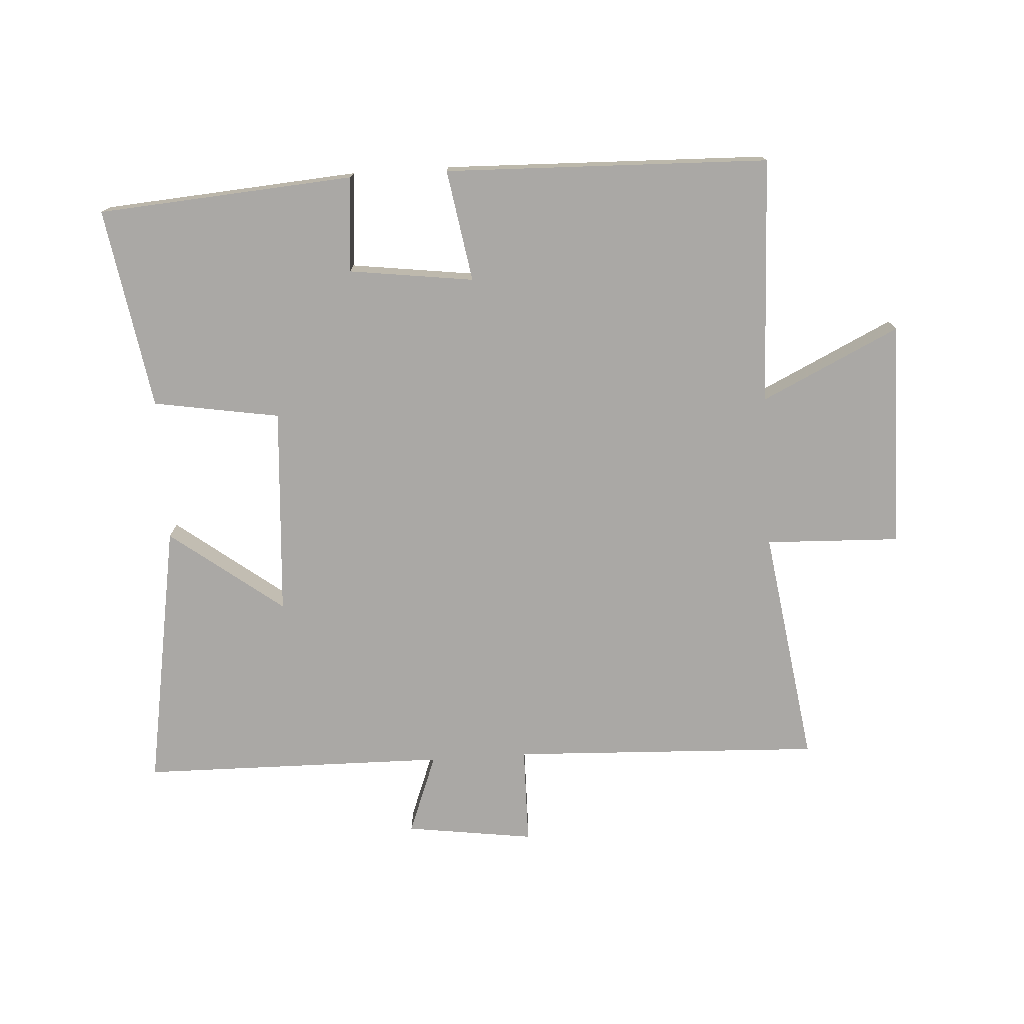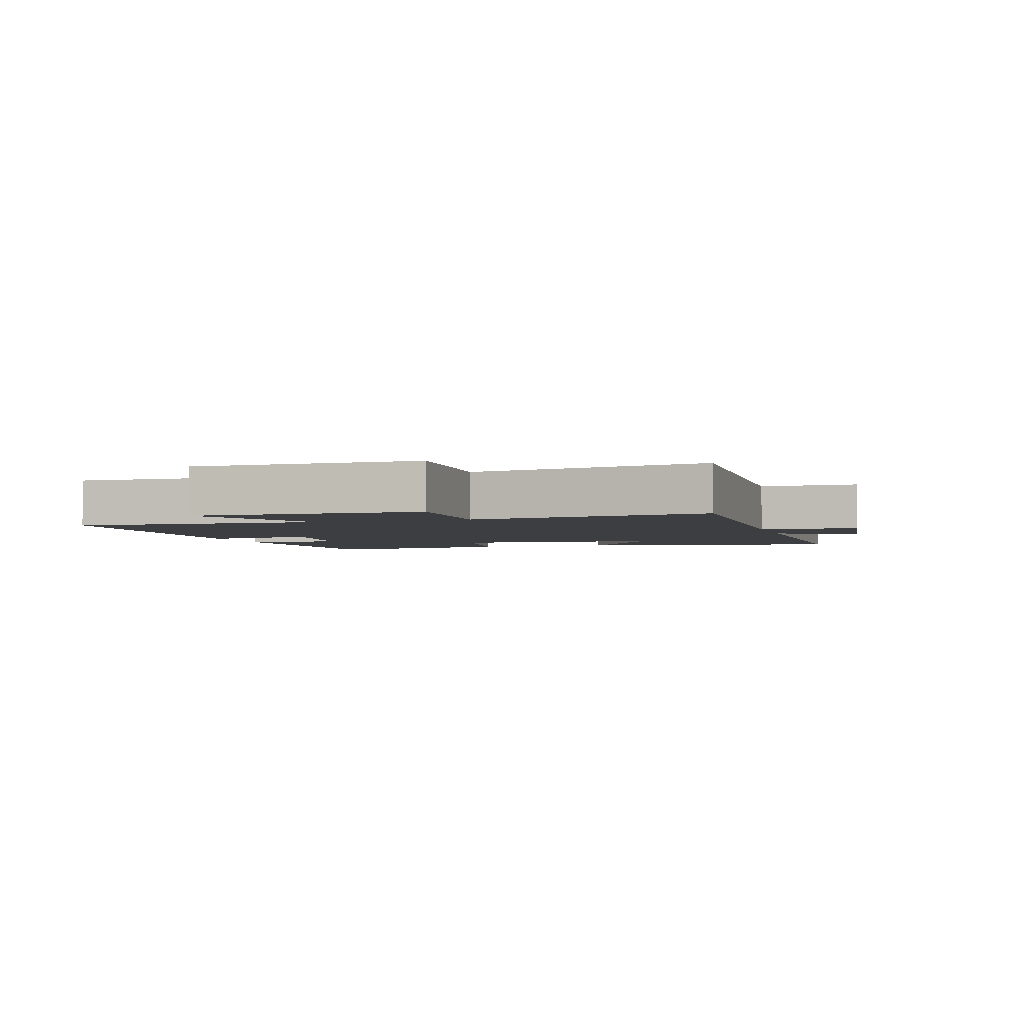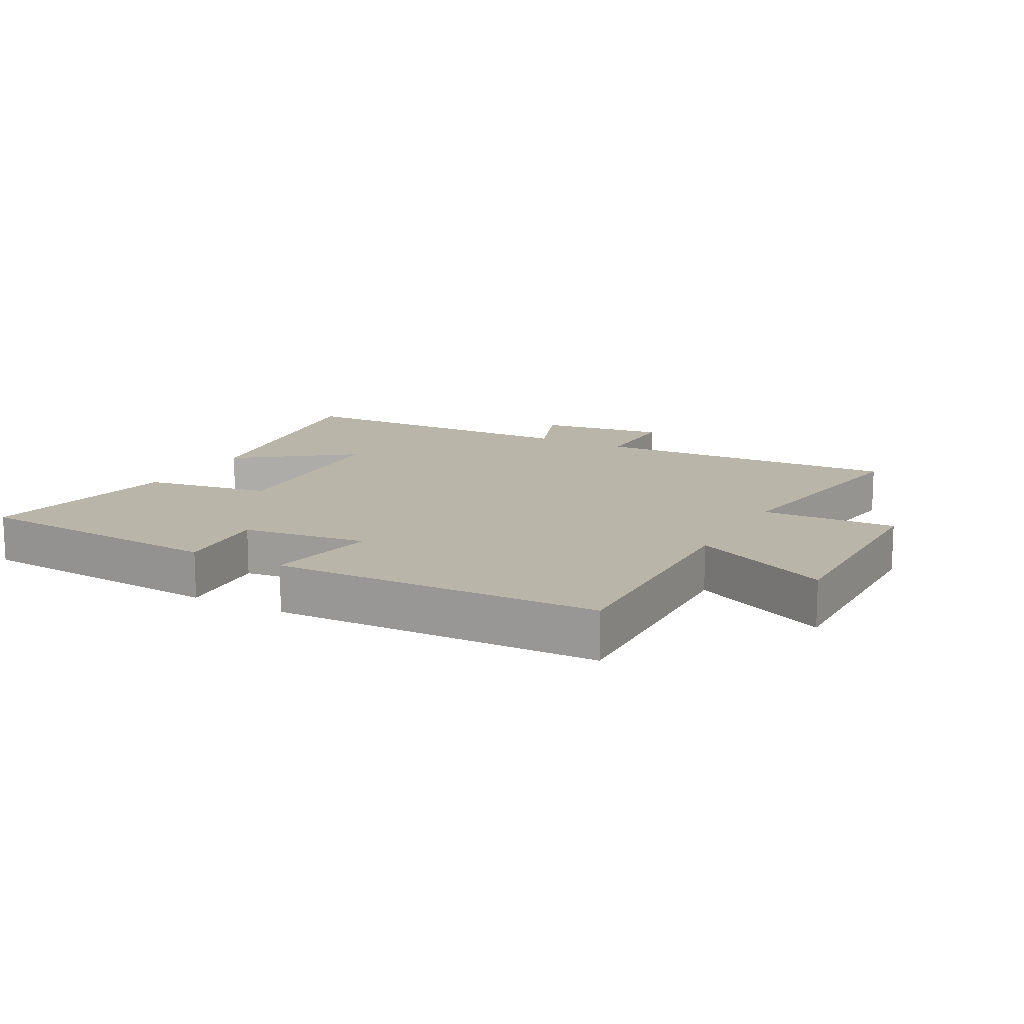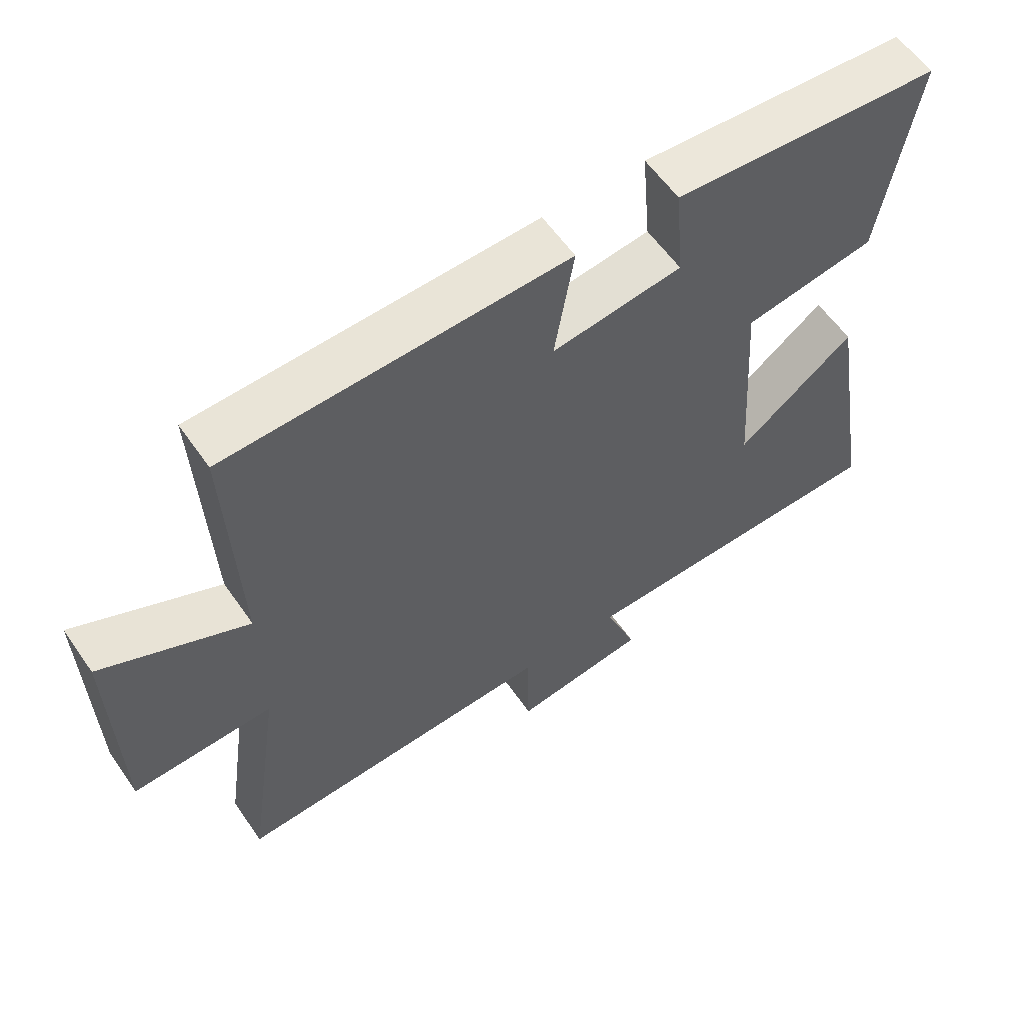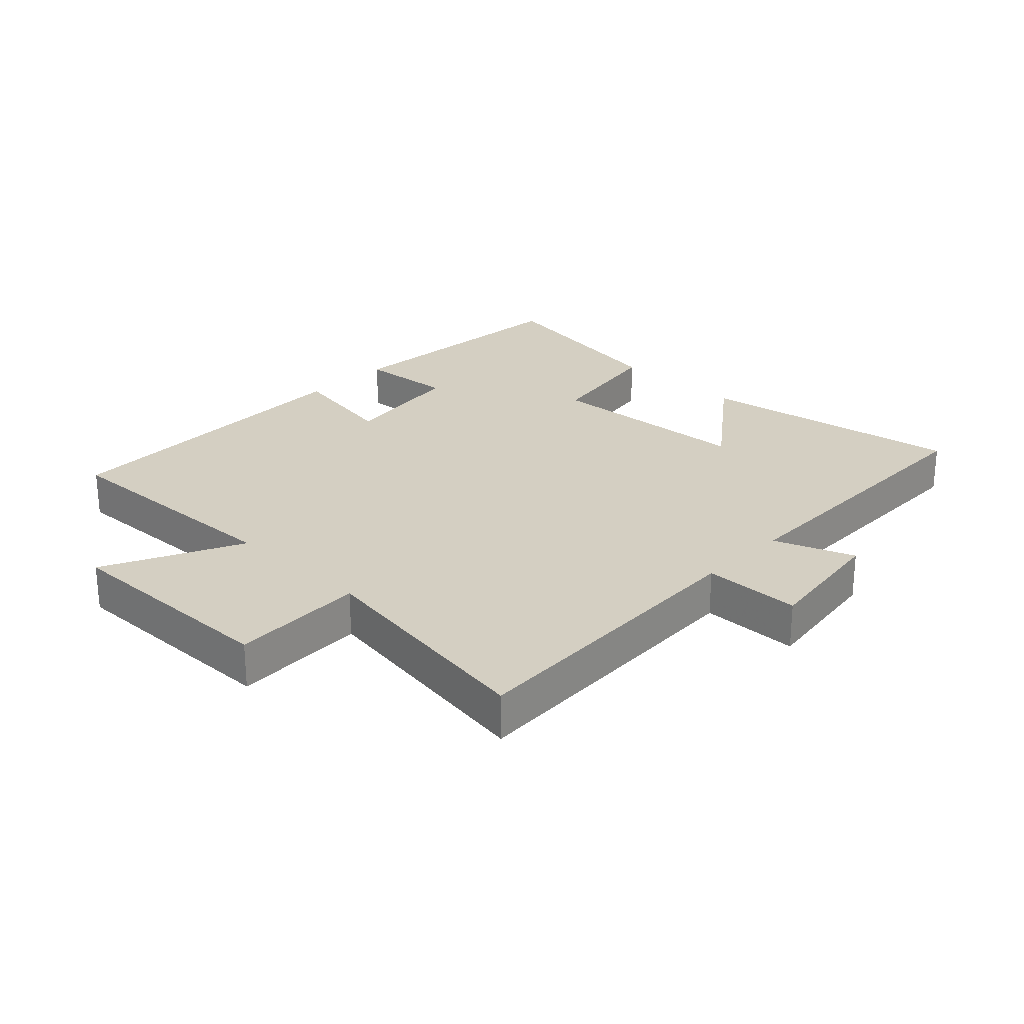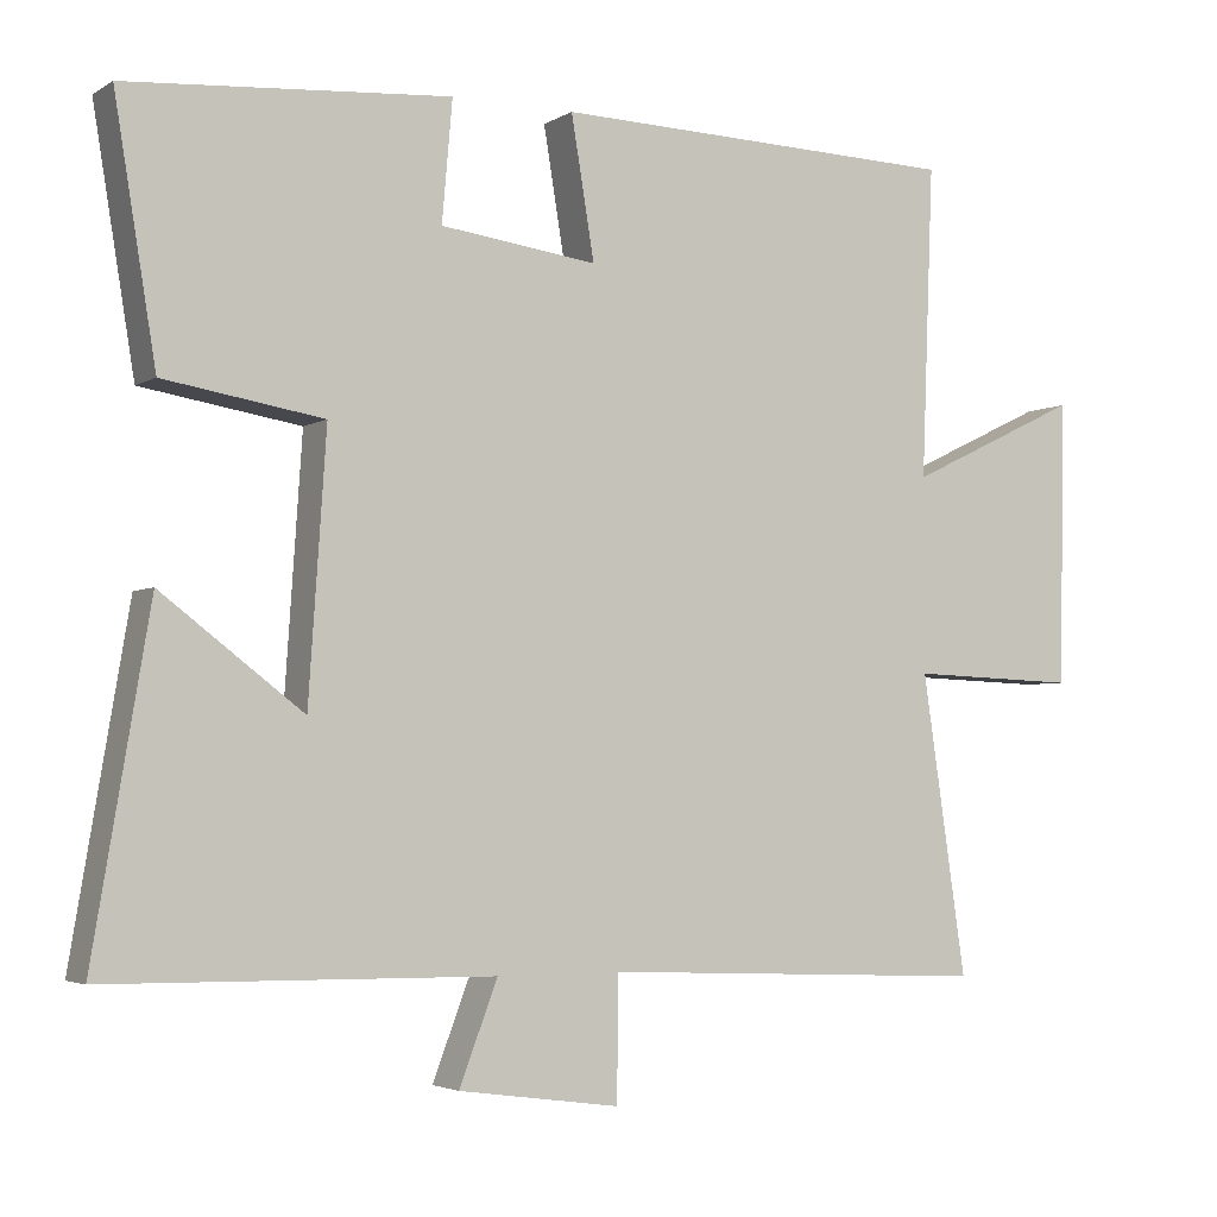
<metadata>
{"format":"obj","ext":"obj","renderer":"f3d","projection":"perspective","resolution":1024,"background":"white","views":[{"elev":-75.1,"azim":3.6,"up":"+Y"},{"elev":-3.2,"azim":107.5,"up":"+Y"},{"elev":13.6,"azim":28.7,"up":"+Y"},{"elev":58.9,"azim":145.4,"up":"+Z"},{"elev":25.8,"azim":134.0,"up":"+Y"},{"elev":-3.5,"azim":-28.7,"up":"+Z"}]}
</metadata>
<code>
v 0.515 0.07 0.485
v 0.5 0.07 0.097
v 0.717 0.07 0.201
v 0.711 0.07 -0.155
v 0.5 0.07 -0.147
v 0.555 0.07 -0.521
v 0.067 0.07 -0.5
v 0.065 0.07 -0.654
v -0.137 0.07 -0.626
v -0.089 0.07 -0.5
v -0.571 0.07 -0.493
v -0.5 0.07 -0.073
v -0.323 0.07 -0.208
v -0.301 0.07 0.12
v -0.5 0.07 0.153
v -0.552 0.07 0.47
v -0.149 0.07 0.5
v -0.162 0.07 0.35
v 0.034 0.07 0.324
v 0.005 0.07 0.5
v 0.515 0 0.485
v 0.5 0 0.097
v 0.717 0 0.201
v 0.711 0 -0.155
v 0.5 0 -0.147
v 0.555 0 -0.521
v 0.067 0 -0.5
v 0.065 0 -0.654
v -0.137 0 -0.626
v -0.089 0 -0.5
v -0.571 0 -0.493
v -0.5 0 -0.073
v -0.323 0 -0.208
v -0.301 0 0.12
v -0.5 0 0.153
v -0.552 0 0.47
v -0.149 0 0.5
v -0.162 0 0.35
v 0.034 0 0.324
v 0.005 0 0.5
f 19 20 1 2
f 18 19 2
f 16 17 18
f 15 16 18
f 14 15 18
f 13 14 18 2
f 10 11 12 13
f 10 13 2
f 7 8 9 10
f 7 10 2 3
f 5 6 7
f 5 7 3
f 3 4 5
f 22 21 40 39
f 22 39 38
f 38 37 36
f 38 36 35
f 38 35 34
f 22 38 34 33
f 33 32 31 30
f 22 33 30
f 30 29 28 27
f 23 22 30 27
f 27 26 25
f 23 27 25
f 25 24 23
f 1 21 22 2
f 2 22 23 3
f 3 23 24 4
f 4 24 25 5
f 5 25 26 6
f 6 26 27 7
f 7 27 28 8
f 8 28 29 9
f 9 29 30 10
f 10 30 31 11
f 11 31 32 12
f 12 32 33 13
f 13 33 34 14
f 14 34 35 15
f 15 35 36 16
f 16 36 37 17
f 17 37 38 18
f 18 38 39 19
f 19 39 40 20
f 20 40 21 1

</code>
